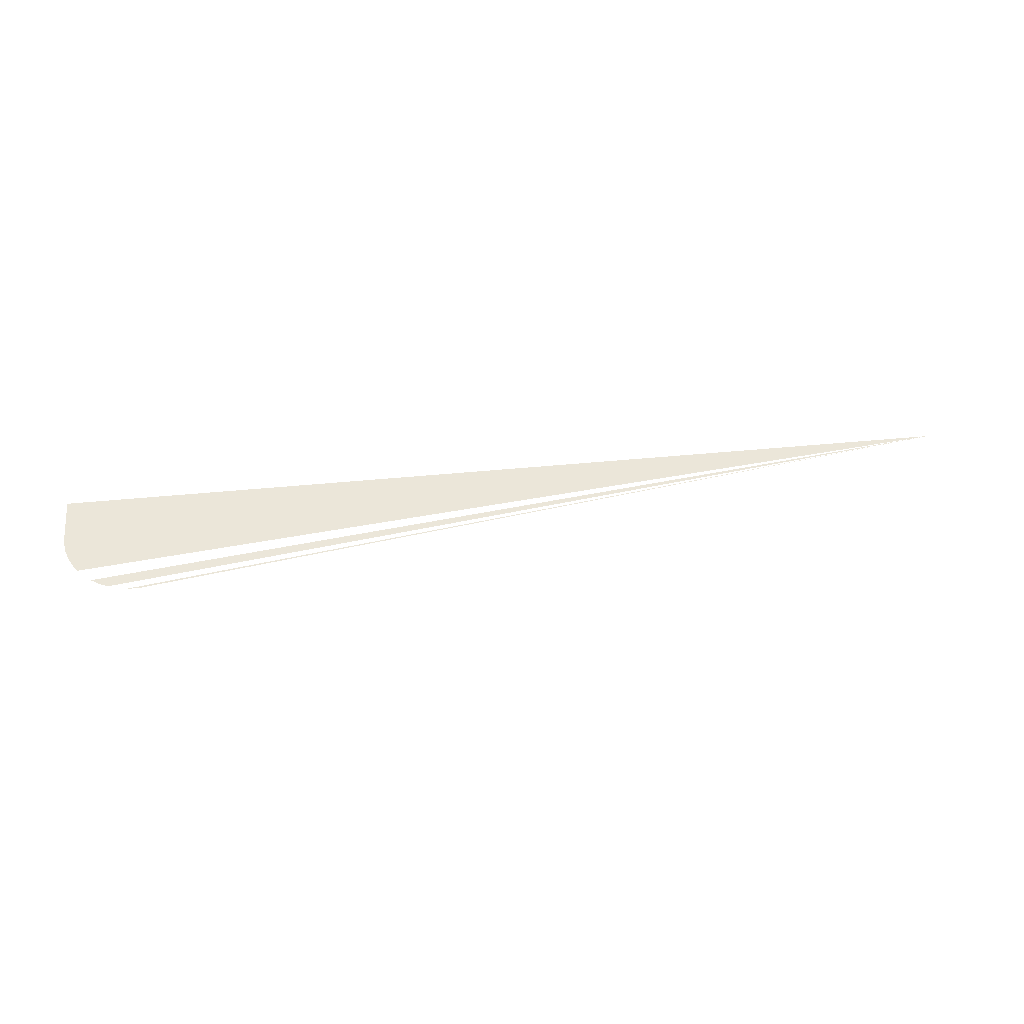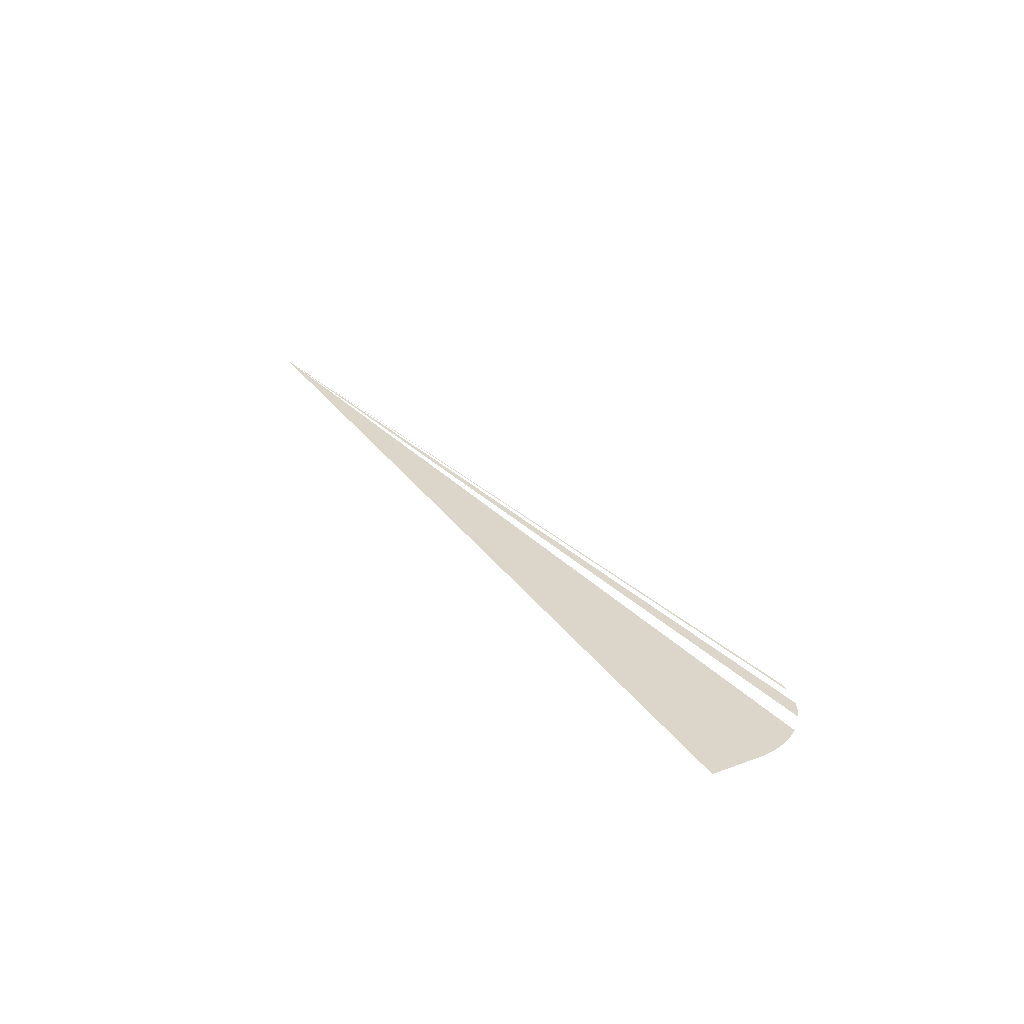
<metadata>
{"format":"obj","ext":"obj","renderer":"f3d","projection":"perspective","resolution":1024,"background":"white","views":[{"elev":46.9,"azim":-6.3,"up":"+Y"},{"elev":29.7,"azim":-118.5,"up":"+Y"}]}
</metadata>
<code>
v -0.1818 -0.1701 0.6339
v -0.1821 -0.1701 0.6101
v -0.1821 -0.1701 0.6297
v 0.1928 -0.1701 0.6101
v -0.181 -0.1701 0.6379
v -0.1797 -0.1701 0.6418
v -0.1779 -0.1701 0.6454
v -0.1756 -0.1701 0.6489
v -0.1698 -0.1701 0.6546
v -0.1664 -0.1701 0.6569
v -0.1627 -0.1701 0.6587
v -0.1548 -0.1701 0.6609
v -0.1507 -0.1701 0.6611
f 1 2 3
f 2 1 4
f 3 2 1
f 4 1 2
f 4 1 5
f 5 1 4
f 4 5 6
f 6 5 4
f 4 6 7
f 7 6 4
f 4 7 8
f 8 7 4
f 4 9 10
f 10 9 4
f 4 10 11
f 11 10 4
f 4 12 13
f 13 12 4

</code>
